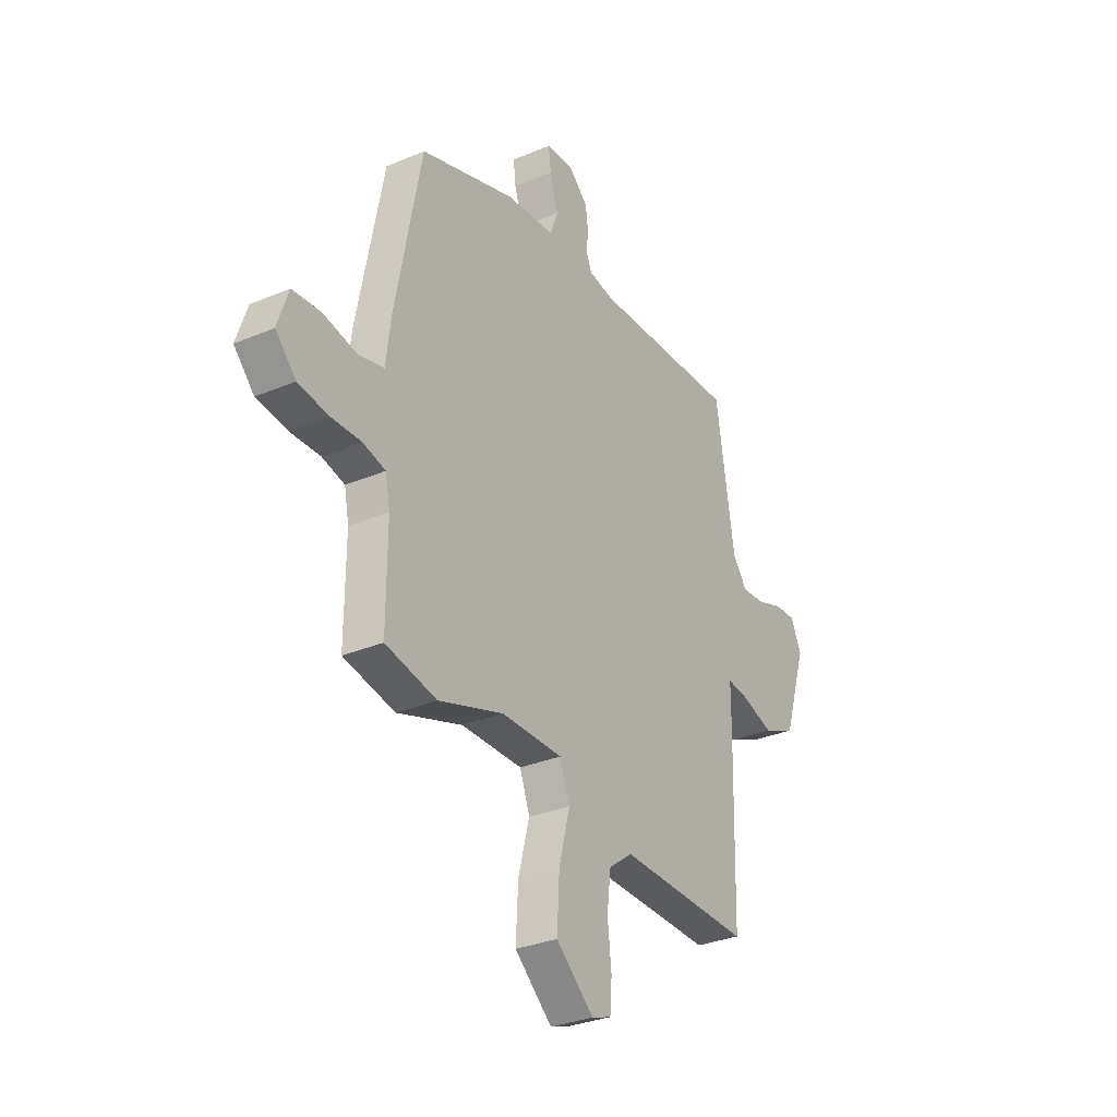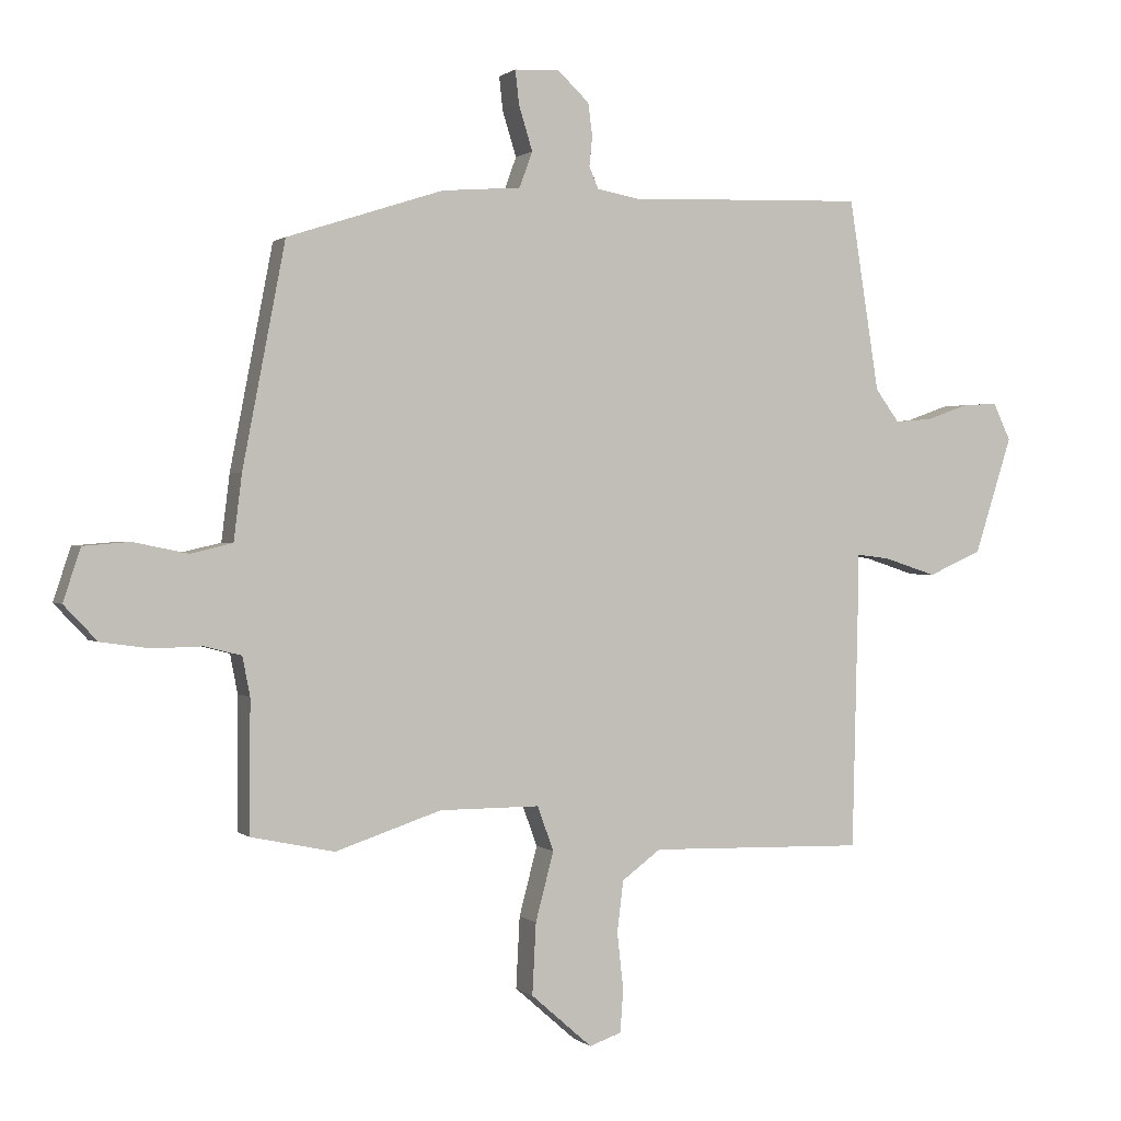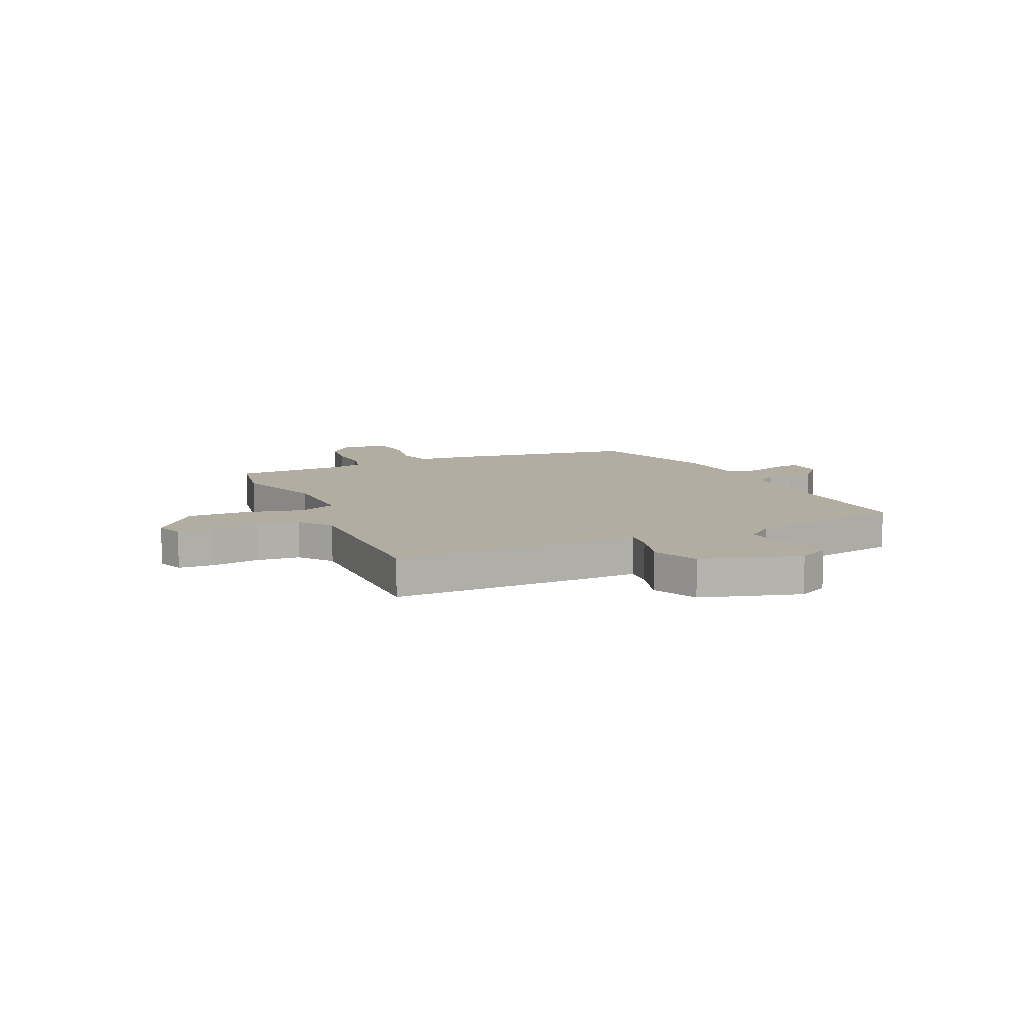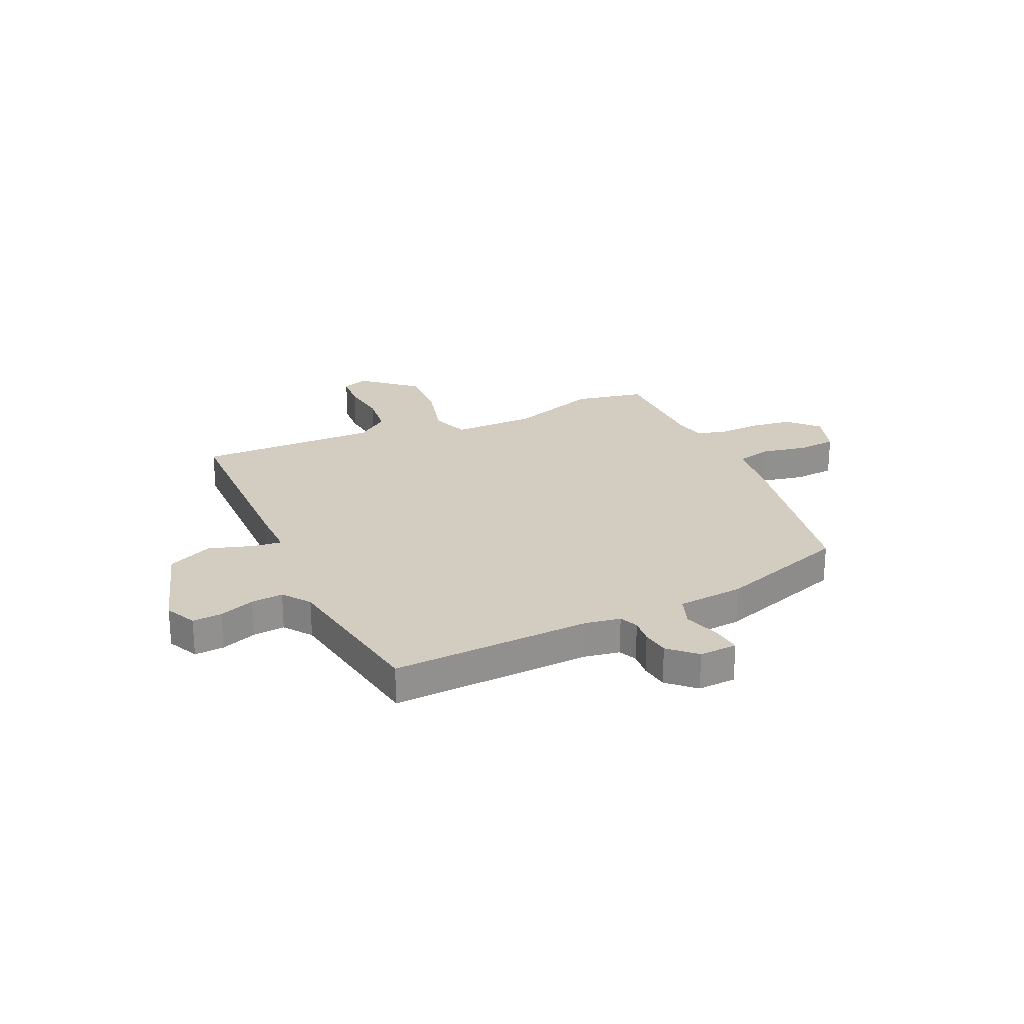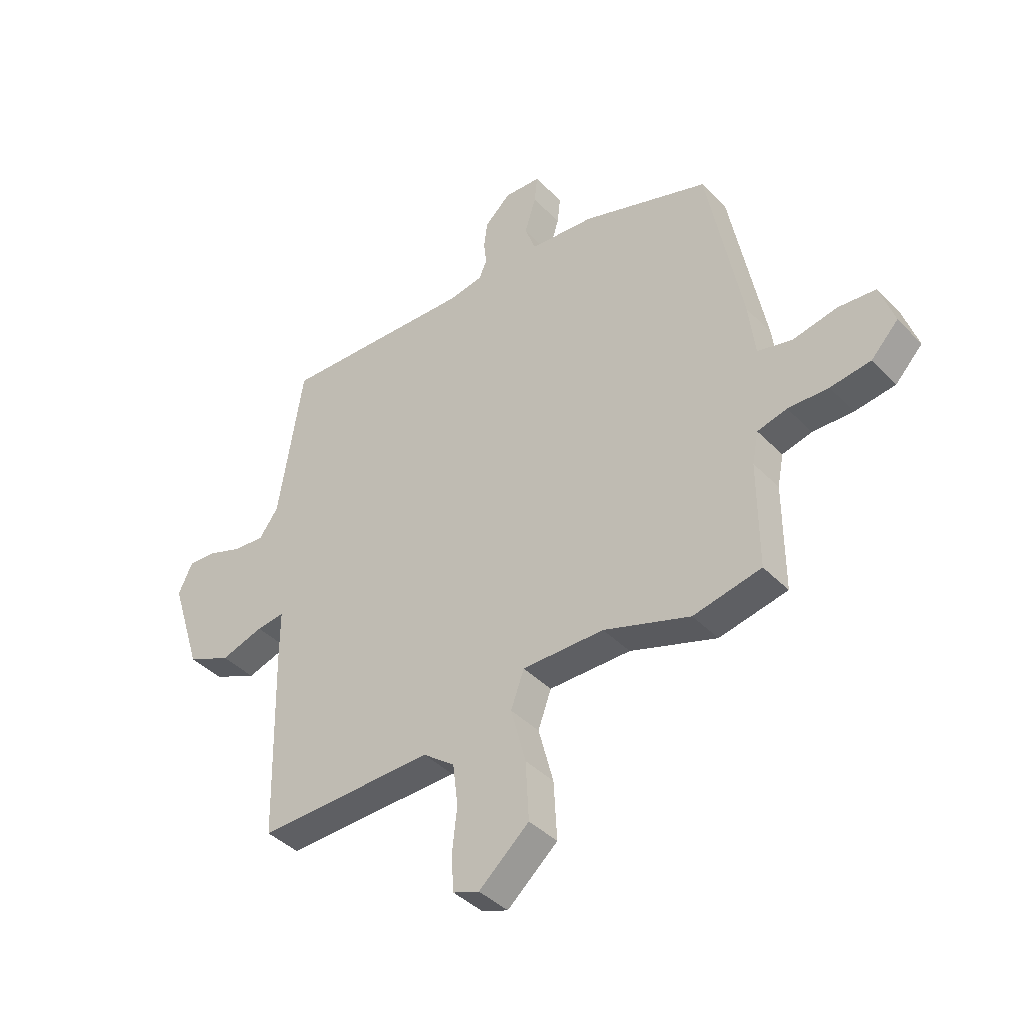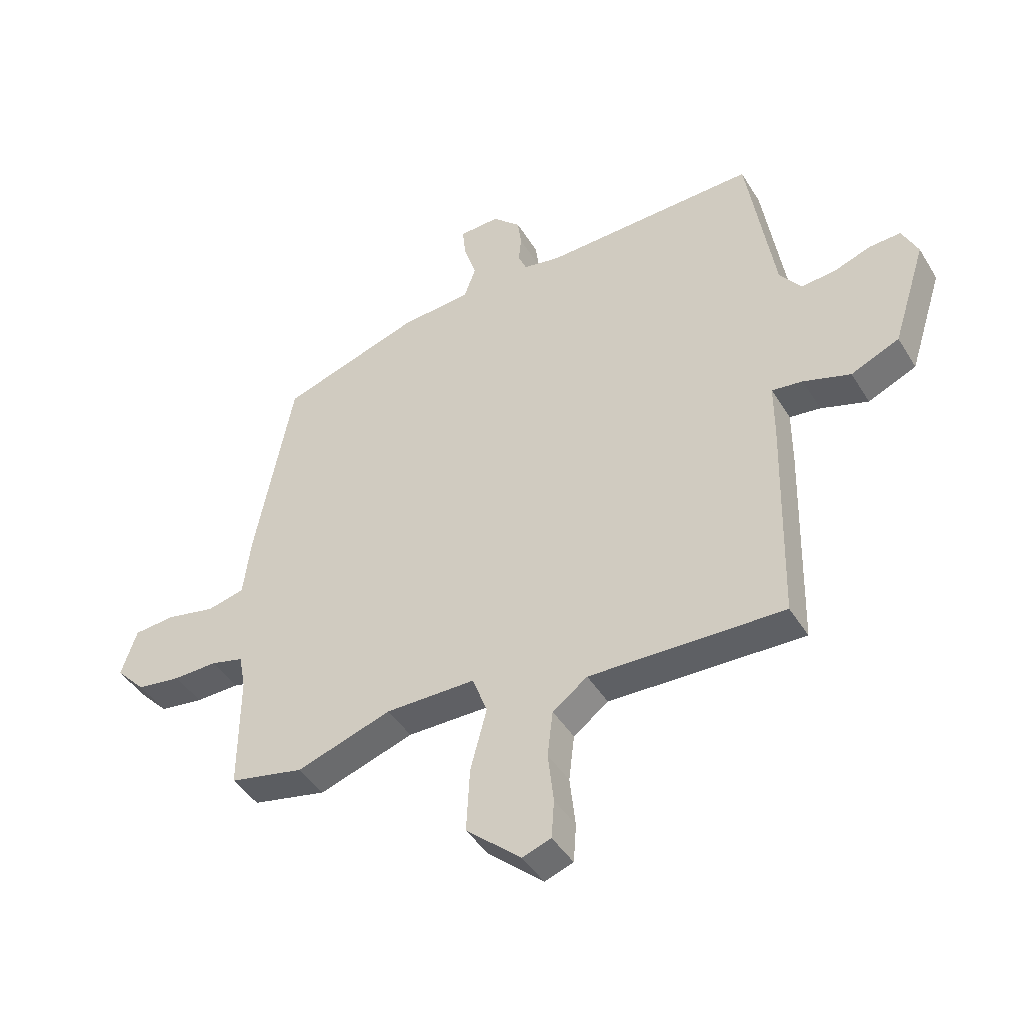
<metadata>
{"format":"obj","ext":"obj","renderer":"f3d","projection":"perspective","resolution":1024,"background":"white","views":[{"elev":-31.1,"azim":121.2,"up":"+Z"},{"elev":0.8,"azim":157.9,"up":"+Z"},{"elev":10.3,"azim":-115.6,"up":"+Y"},{"elev":24.6,"azim":-24.9,"up":"+Y"},{"elev":-40.5,"azim":39.0,"up":"+Z"},{"elev":-43.8,"azim":-150.6,"up":"+Z"}]}
</metadata>
<code>
v 0.472 0.07 0.402
v 0.54 0.07 0.05
v 0.553 0.07 -0.055
v 0.62 0.07 -0.071
v 0.707 0.07 -0.053
v 0.781 0.07 -0.059
v 0.809 0.07 -0.143
v 0.756 0.07 -0.199
v 0.677 0.07 -0.21
v 0.598 0.07 -0.208
v 0.54 0.07 -0.223
v 0.528 0.07 -0.285
v 0.529 0.07 -0.494
v 0.396 0.07 -0.522
v 0.227 0.07 -0.466
v 0.067 0.07 -0.466
v 0.041 0.07 -0.537
v 0.07 0.07 -0.647
v 0.076 0.07 -0.761
v -0.022 0.07 -0.847
v -0.073 0.07 -0.829
v -0.078 0.07 -0.761
v -0.068 0.07 -0.671
v -0.078 0.07 -0.589
v -0.14 0.07 -0.543
v -0.486 0.07 -0.552
v -0.495 0.07 -0.174
v -0.495 0.07 -0.077
v -0.55 0.07 -0.084
v -0.634 0.07 -0.111
v -0.72 0.07 -0.073
v -0.78 0.07 0.114
v -0.752 0.07 0.173
v -0.696 0.07 0.17
v -0.629 0.07 0.146
v -0.568 0.07 0.141
v -0.53 0.07 0.193
v -0.482 0.07 0.498
v -0.101 0.07 0.485
v -0.035 0.07 0.497
v -0.02 0.07 0.532
v -0.025 0.07 0.579
v -0.018 0.07 0.631
v 0.032 0.07 0.678
v 0.104 0.07 0.675
v 0.098 0.07 0.621
v 0.076 0.07 0.55
v 0.097 0.07 0.493
v 0.223 0.07 0.483
v 0.472 0 0.402
v 0.54 0 0.05
v 0.553 0 -0.055
v 0.62 0 -0.071
v 0.707 0 -0.053
v 0.781 0 -0.059
v 0.809 0 -0.143
v 0.756 0 -0.199
v 0.677 0 -0.21
v 0.598 0 -0.208
v 0.54 0 -0.223
v 0.528 0 -0.285
v 0.529 0 -0.494
v 0.396 0 -0.522
v 0.227 0 -0.466
v 0.067 0 -0.466
v 0.041 0 -0.537
v 0.07 0 -0.647
v 0.076 0 -0.761
v -0.022 0 -0.847
v -0.073 0 -0.829
v -0.078 0 -0.761
v -0.068 0 -0.671
v -0.078 0 -0.589
v -0.14 0 -0.543
v -0.486 0 -0.552
v -0.495 0 -0.174
v -0.495 0 -0.077
v -0.55 0 -0.084
v -0.634 0 -0.111
v -0.72 0 -0.073
v -0.78 0 0.114
v -0.752 0 0.173
v -0.696 0 0.17
v -0.629 0 0.146
v -0.568 0 0.141
v -0.53 0 0.193
v -0.482 0 0.498
v -0.101 0 0.485
v -0.035 0 0.497
v -0.02 0 0.532
v -0.025 0 0.579
v -0.018 0 0.631
v 0.032 0 0.678
v 0.104 0 0.675
v 0.098 0 0.621
v 0.076 0 0.55
v 0.097 0 0.493
v 0.223 0 0.483
f 48 49 1 2
f 44 45 46 47
f 42 43 44 47
f 41 42 47 48
f 40 41 48 2
f 37 38 39
f 36 37 39 40
f 32 33 34 35
f 32 35 36
f 29 30 31 32
f 28 29 32 36
f 25 26 27 28
f 24 25 28 36
f 20 21 22 23
f 20 23 24
f 17 18 19 20
f 17 20 24
f 16 17 24 36
f 12 13 14 15
f 11 12 15 16
f 7 8 9 10
f 7 10 11
f 4 5 6 7
f 3 4 7 11
f 11 16 36 40
f 2 3 11 40
f 51 50 98 97
f 96 95 94 93
f 96 93 92 91
f 97 96 91 90
f 51 97 90 89
f 88 87 86
f 89 88 86 85
f 84 83 82 81
f 85 84 81
f 81 80 79 78
f 85 81 78 77
f 77 76 75 74
f 85 77 74 73
f 72 71 70 69
f 73 72 69
f 69 68 67 66
f 73 69 66
f 85 73 66 65
f 64 63 62 61
f 65 64 61 60
f 59 58 57 56
f 60 59 56
f 56 55 54 53
f 60 56 53 52
f 89 85 65 60
f 89 60 52 51
f 1 50 51 2
f 2 51 52 3
f 3 52 53 4
f 4 53 54 5
f 5 54 55 6
f 6 55 56 7
f 7 56 57 8
f 8 57 58 9
f 9 58 59 10
f 10 59 60 11
f 11 60 61 12
f 12 61 62 13
f 13 62 63 14
f 14 63 64 15
f 15 64 65 16
f 16 65 66 17
f 17 66 67 18
f 18 67 68 19
f 19 68 69 20
f 20 69 70 21
f 21 70 71 22
f 22 71 72 23
f 23 72 73 24
f 24 73 74 25
f 25 74 75 26
f 26 75 76 27
f 27 76 77 28
f 28 77 78 29
f 29 78 79 30
f 30 79 80 31
f 31 80 81 32
f 32 81 82 33
f 33 82 83 34
f 34 83 84 35
f 35 84 85 36
f 36 85 86 37
f 37 86 87 38
f 38 87 88 39
f 39 88 89 40
f 40 89 90 41
f 41 90 91 42
f 42 91 92 43
f 43 92 93 44
f 44 93 94 45
f 45 94 95 46
f 46 95 96 47
f 47 96 97 48
f 48 97 98 49
f 49 98 50 1

</code>
